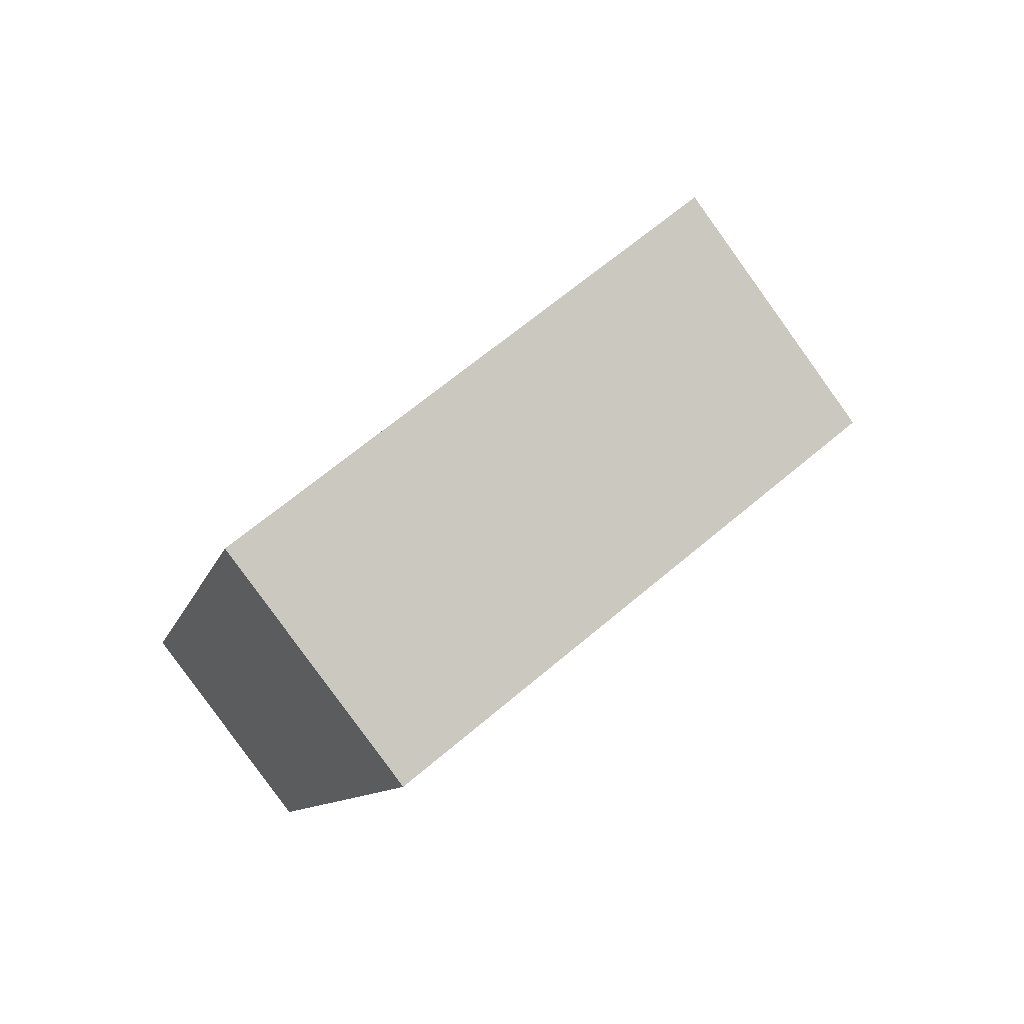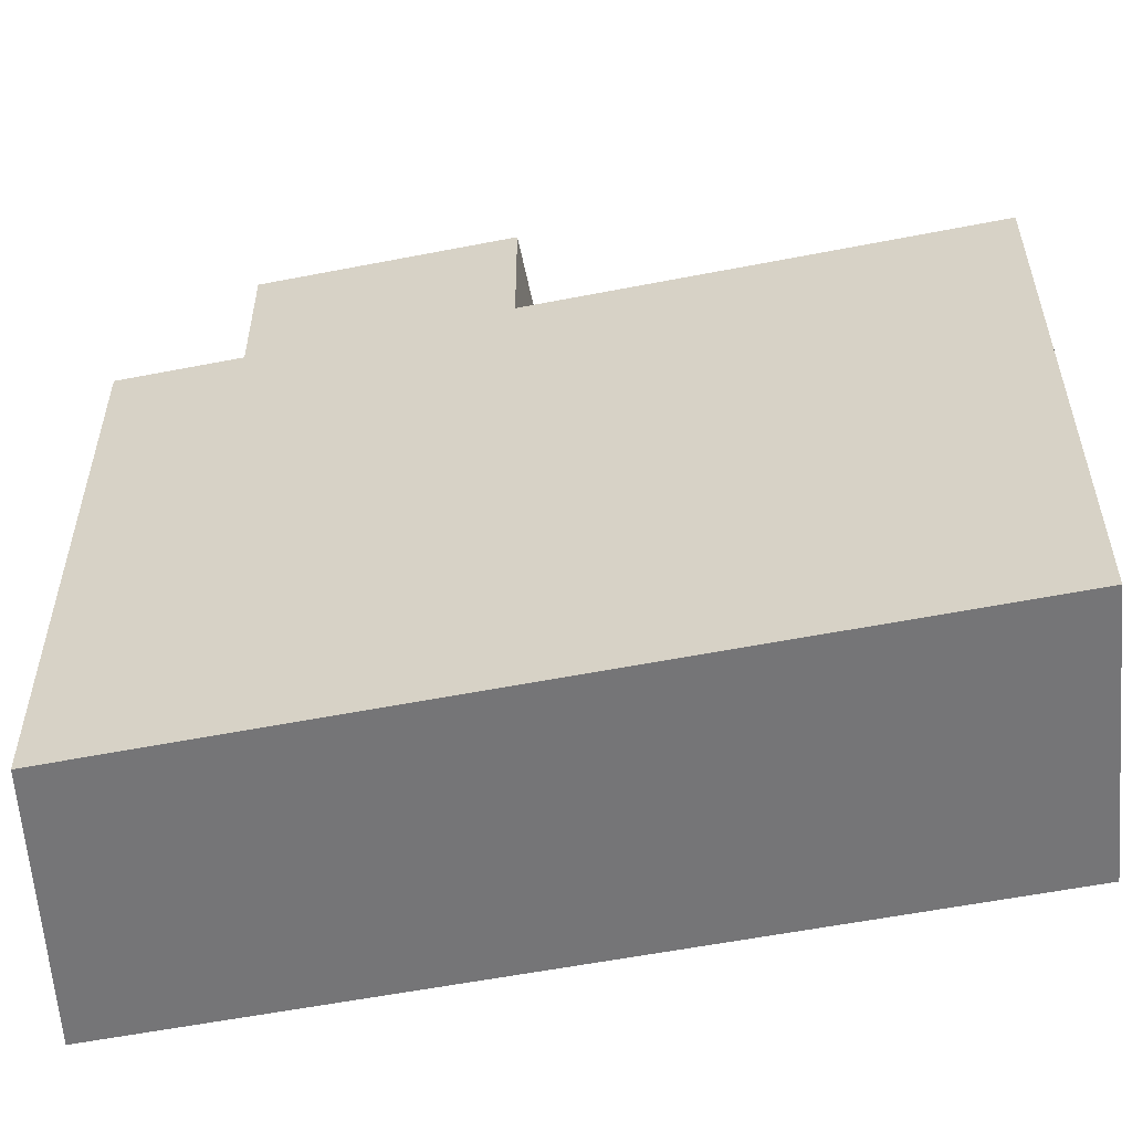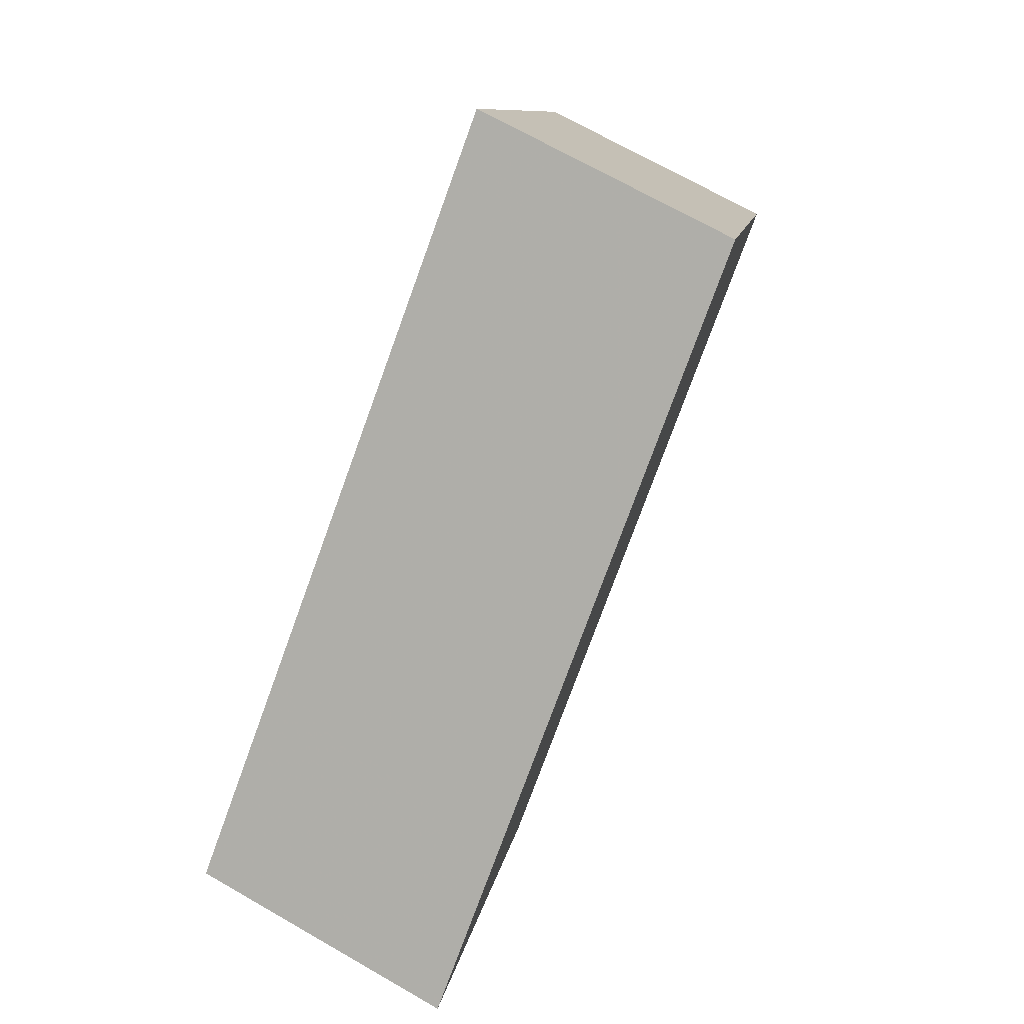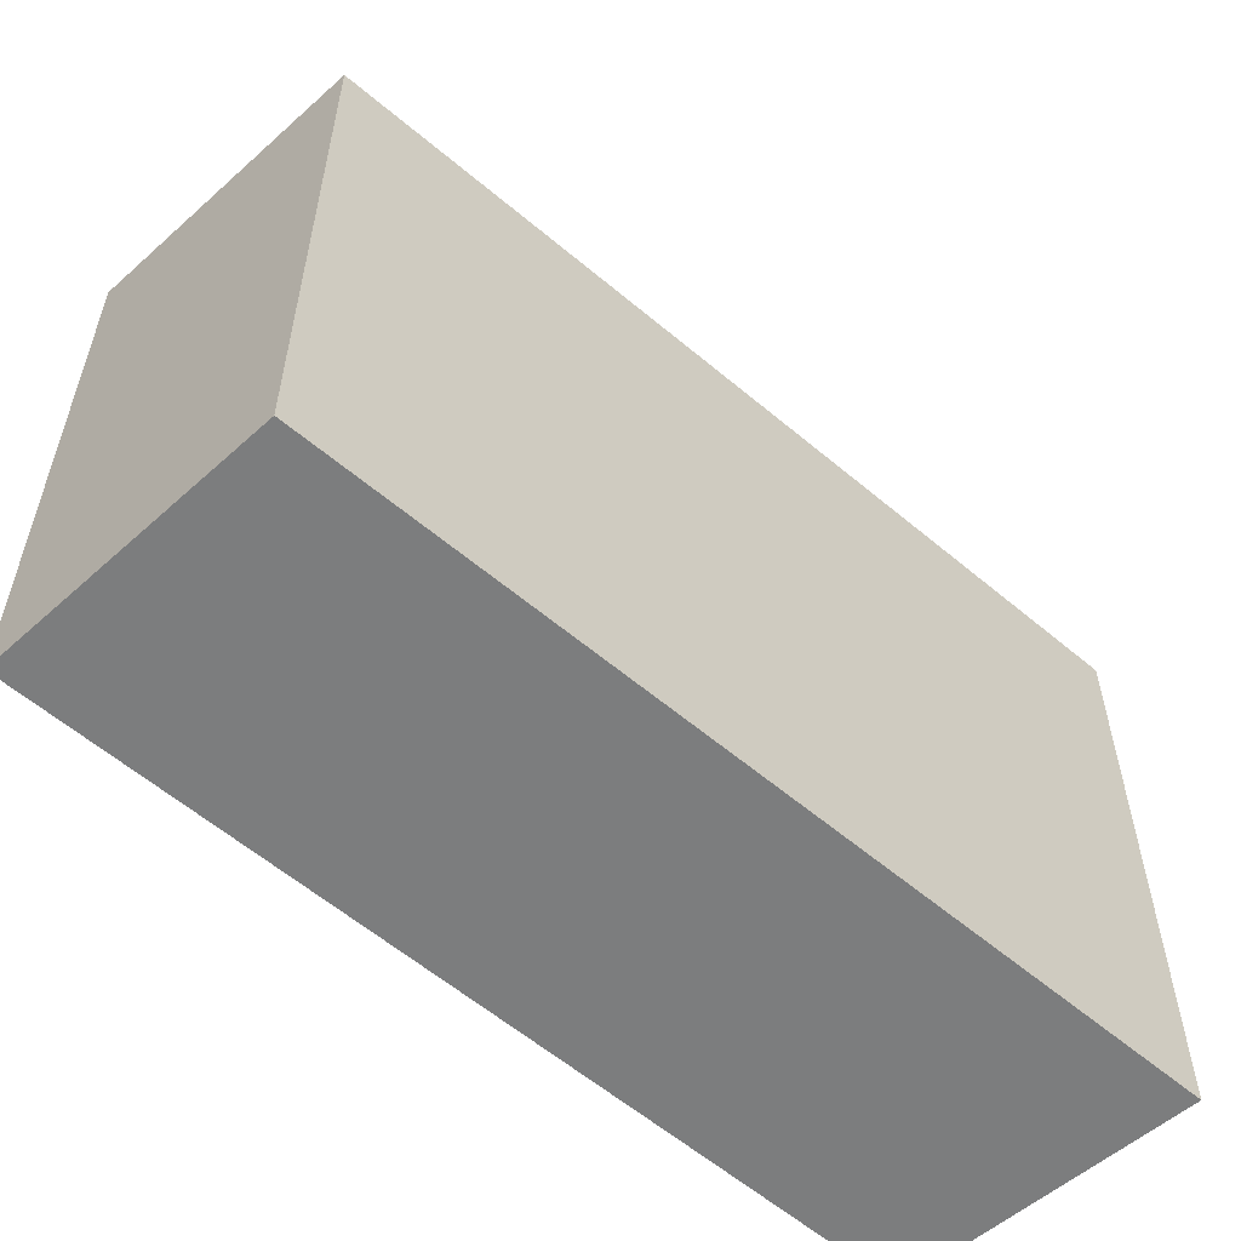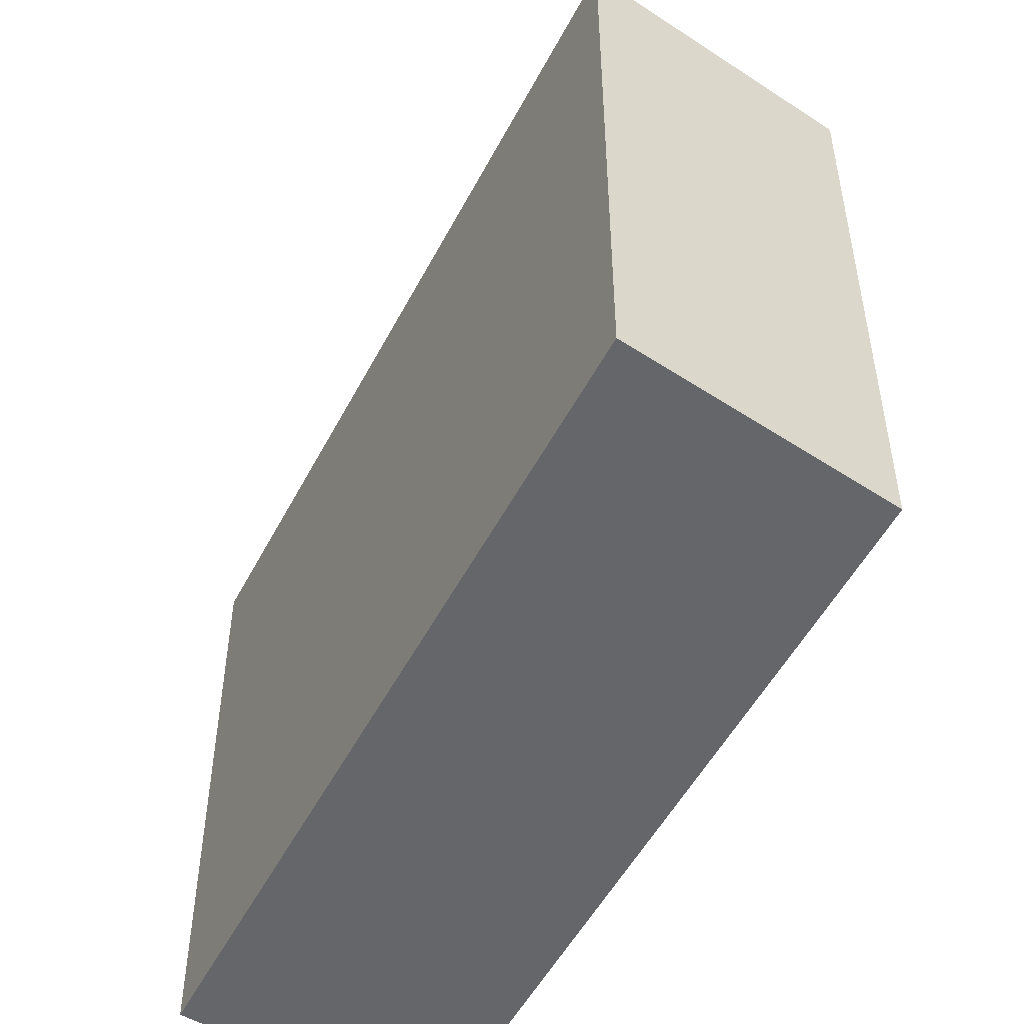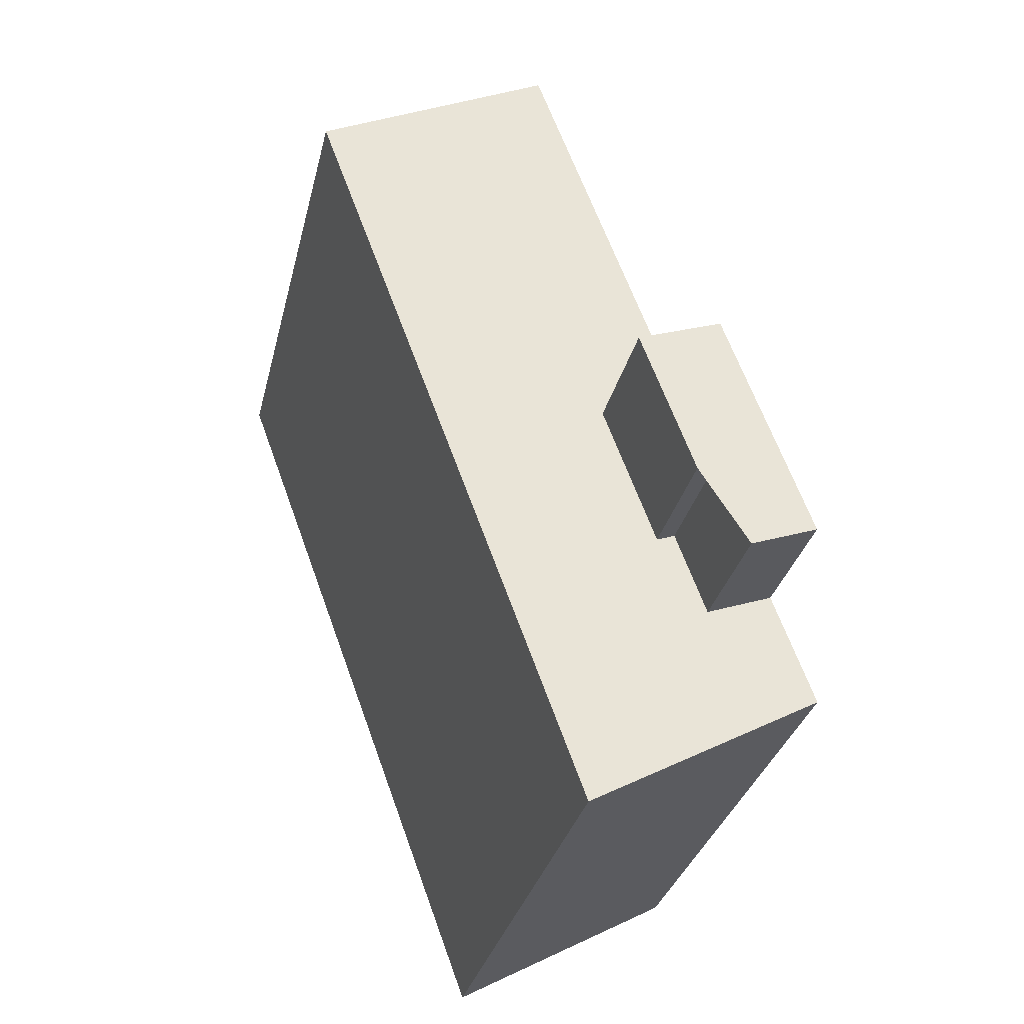
<metadata>
{"format":"obj","ext":"obj","renderer":"f3d","projection":"perspective","resolution":1024,"background":"white","views":[{"elev":64.8,"azim":49.3,"up":"+Z"},{"elev":-56.6,"azim":-58.2,"up":"+Y"},{"elev":10.3,"azim":8.4,"up":"+Z"},{"elev":-59.0,"azim":69.2,"up":"+Y"},{"elev":-51.7,"azim":173.3,"up":"+Y"},{"elev":-31.6,"azim":166.9,"up":"+Z"}]}
</metadata>
<code>
v 340.8 -264.2 109.3
v 333.5 -264.2 112.9
v 328.9 -264.2 100.4
v 328.9 -264.2 100.4
v 326.3 -264.2 93.39
v 325.1 -264.2 89.97
v 332.2 -264.2 86.03
v 337 -264.2 98.91
v 329.3 -242.8 95.2
v 329.9 -242.8 94.99
v 331.5 -242.8 99.42
v 328.9 -242.8 100.4
v 326.3 -242.8 93.39
v 328.4 -242.8 92.64
v 337 -246.9 98.91
v 340.8 -246.9 109.3
v 333.5 -246.9 112.9
v 328.9 -246.9 100.4
v 328.9 -246.9 100.4
v 331.5 -246.9 99.42
v 329.9 -246.9 94.99
v 329.3 -246.9 95.2
v 328.4 -246.9 92.64
v 326.3 -246.9 93.39
v 325.1 -246.9 89.97
v 332.2 -246.9 86.03
g CityEngineShapeMaterial_513
f 2 1 8 7 6 5 4 3
f 10 9 14 13 12 11
f 16 15 26 25 24 23 22 21 20 19 18 17
f 14 23 24 13
f 23 22 9 14
f 10 21 22 9
f 21 20 11 10
f 20 19 12 11
f 1 8 15 16
f 8 7 26 15
f 7 6 25 26
f 6 5 24 25
f 5 4 12 13
f 4 3 18 19
f 3 2 17 18
f 2 1 16 17

</code>
